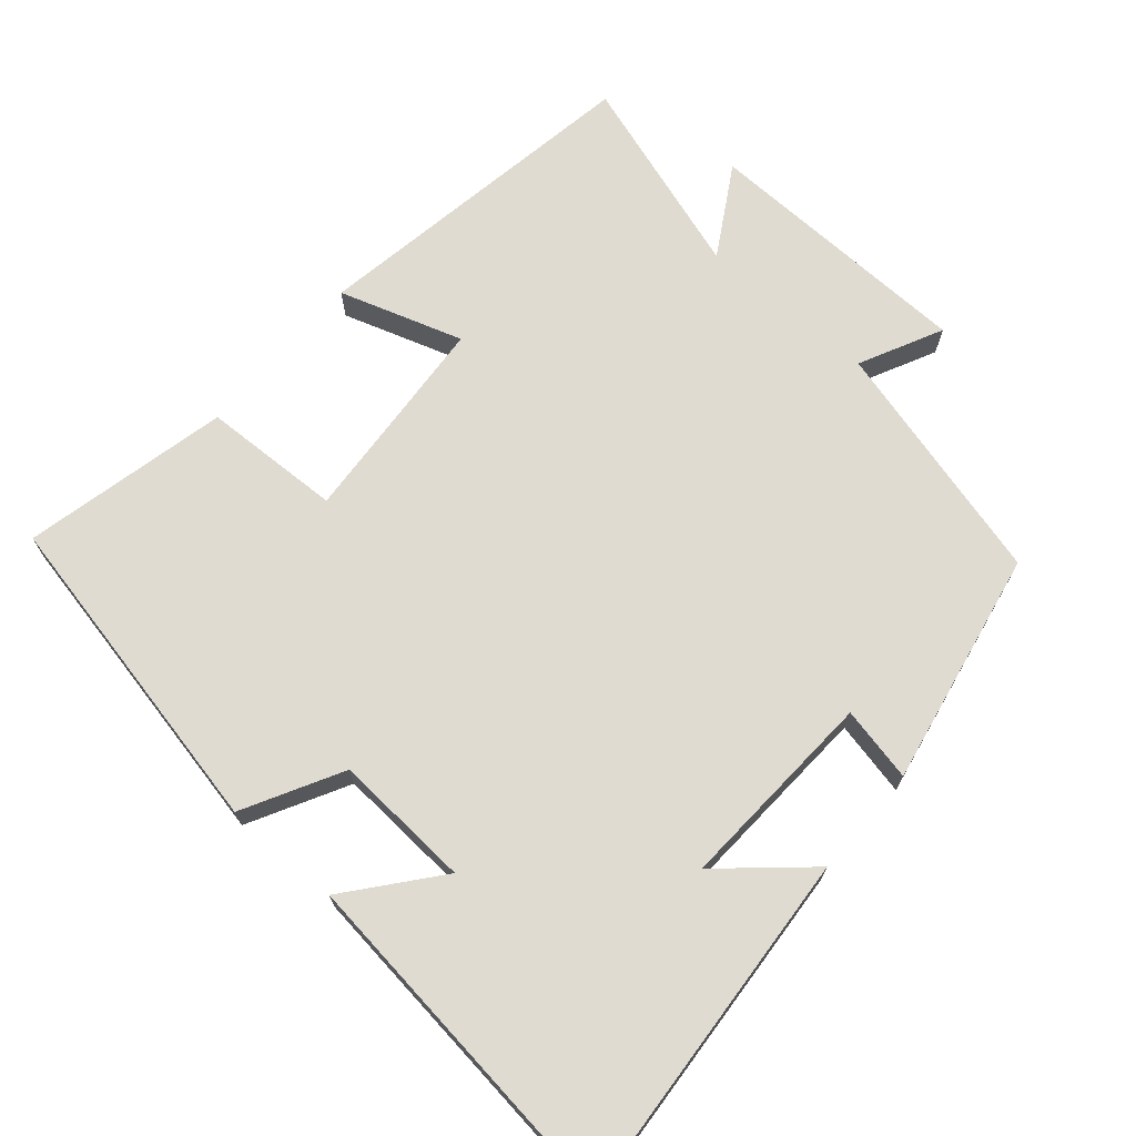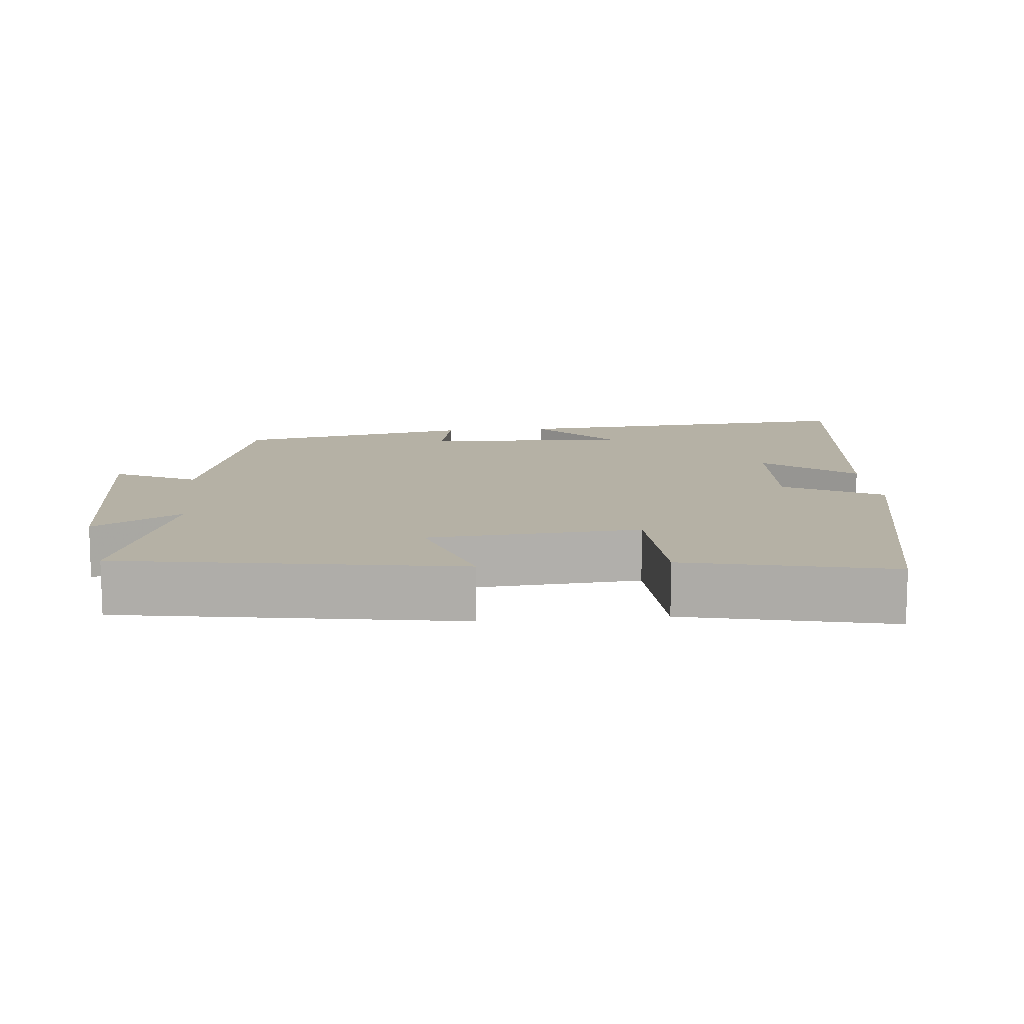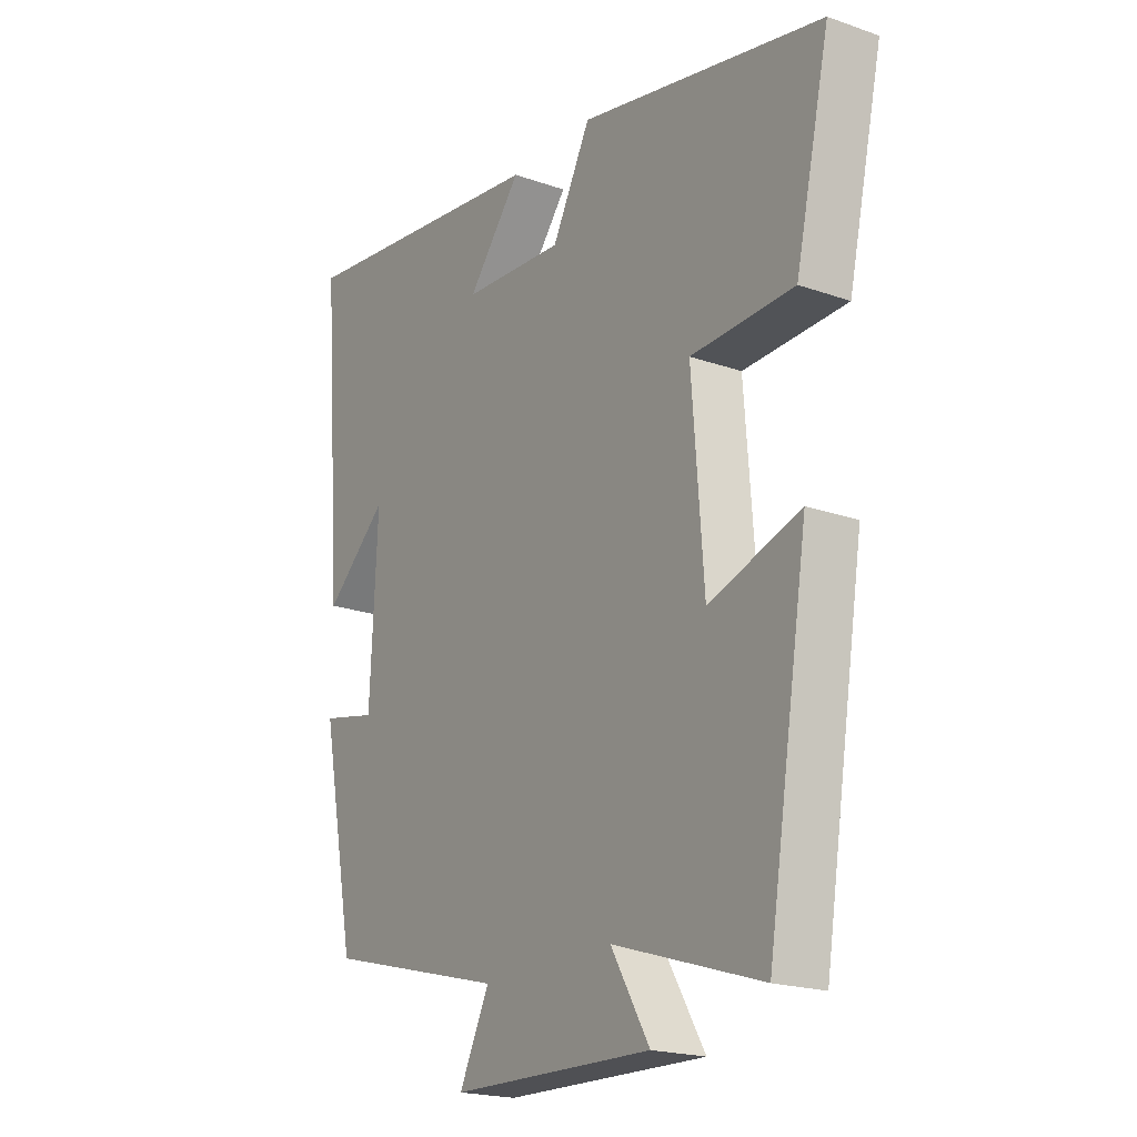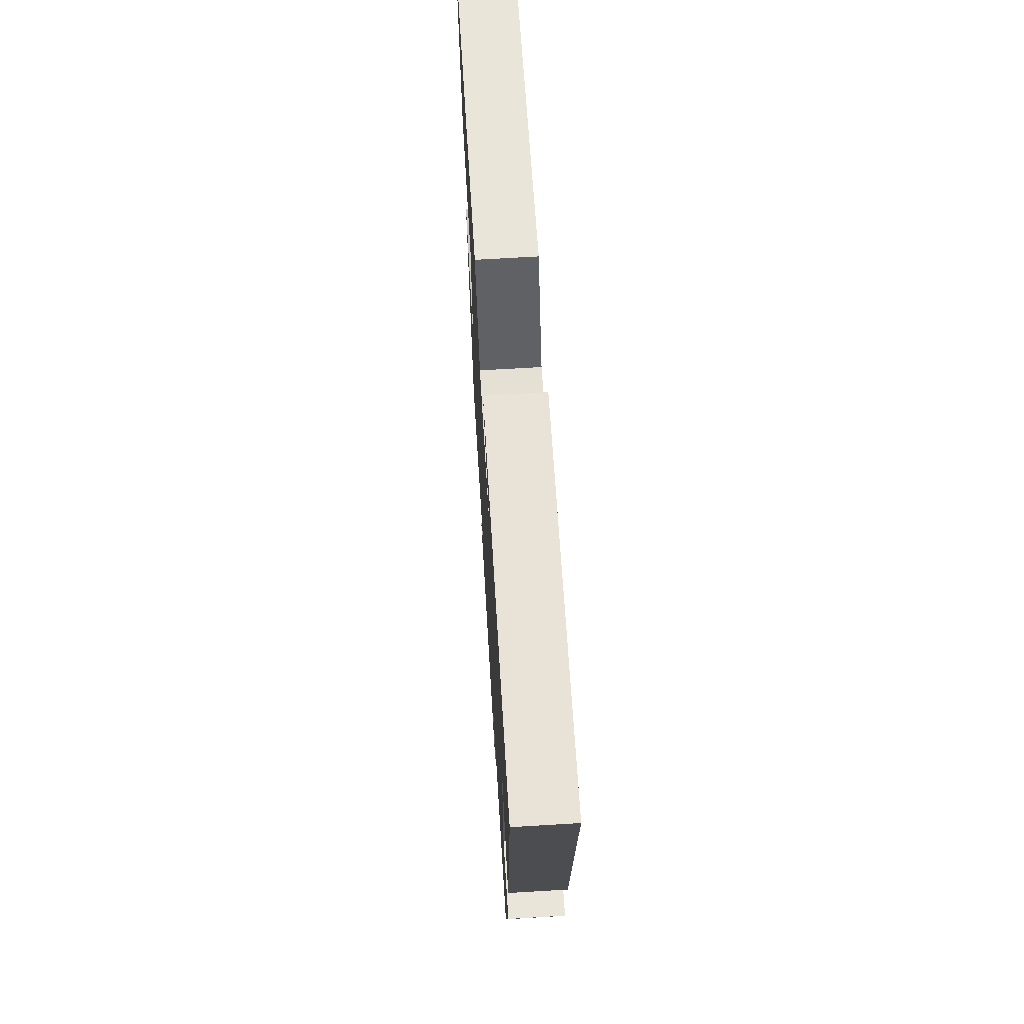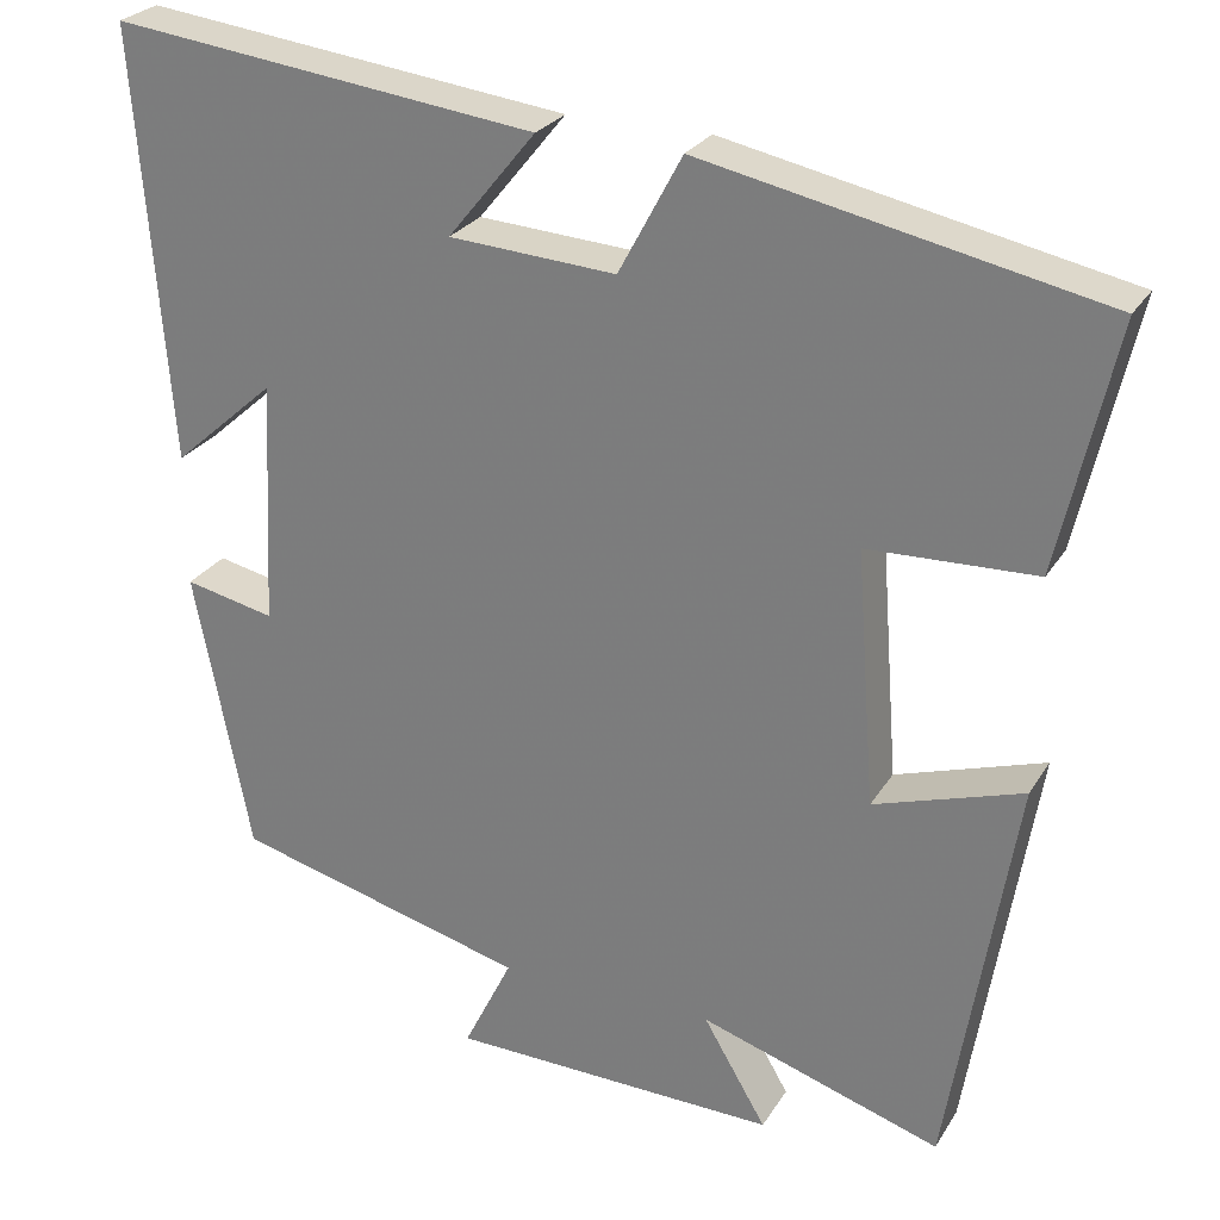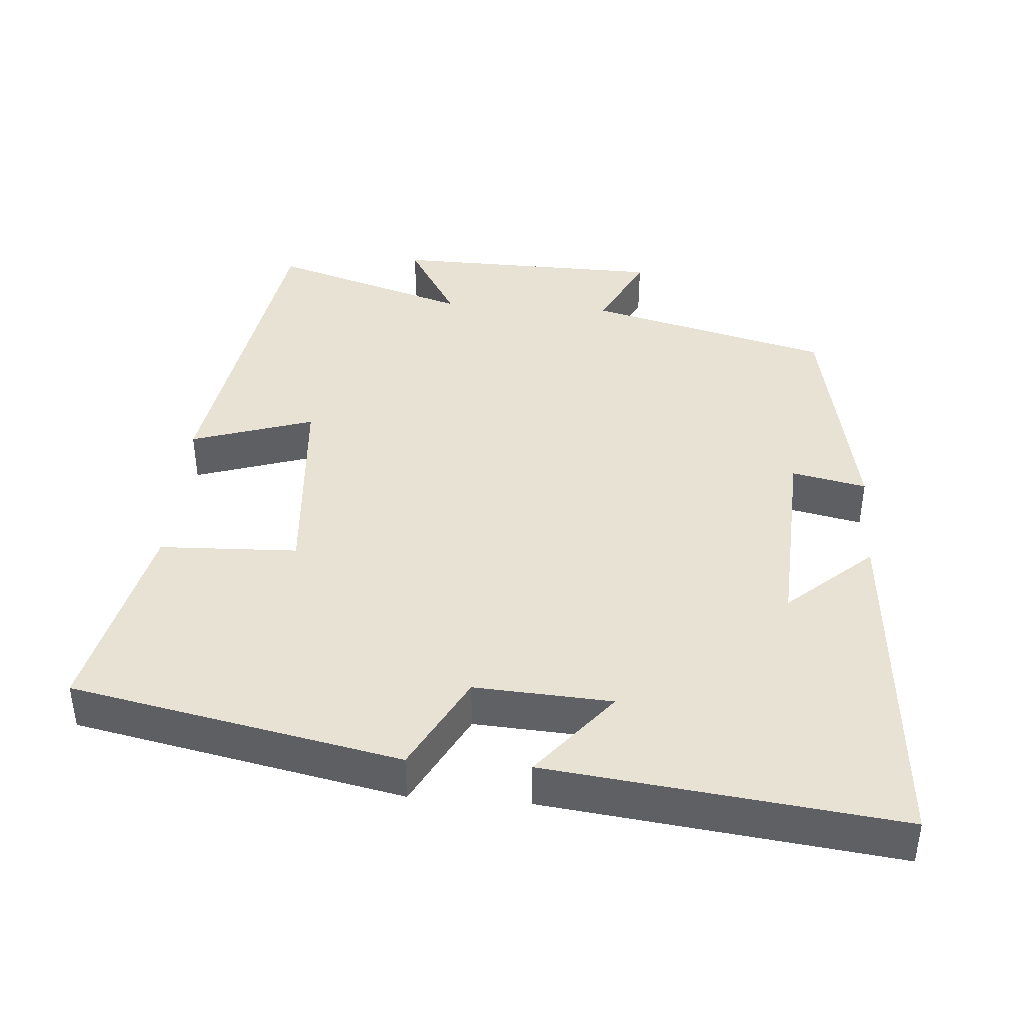
<metadata>
{"format":"obj","ext":"obj","renderer":"f3d","projection":"perspective","resolution":1024,"background":"white","views":[{"elev":70.1,"azim":40.8,"up":"+Y"},{"elev":11.9,"azim":-95.4,"up":"+Y"},{"elev":-20.1,"azim":-122.9,"up":"+Z"},{"elev":69.3,"azim":86.6,"up":"+Z"},{"elev":26.3,"azim":-155.0,"up":"+Z"},{"elev":40.8,"azim":4.3,"up":"+Y"}]}
</metadata>
<code>
v -0.424 0.07 -0.588
v -0.5 0.07 -0.122
v -0.33 0.07 -0.177
v -0.308 0.07 0.115
v -0.5 0.07 0.122
v -0.564 0.07 0.406
v -0.109 0.07 0.5
v -0.037 0.07 0.365
v 0.153 0.07 0.377
v 0.053 0.07 0.5
v 0.538 0.07 0.559
v 0.5 0.07 0.067
v 0.383 0.07 0.171
v 0.397 0.07 -0.109
v 0.5 0.07 -0.087
v 0.436 0.07 -0.412
v 0.1 0.07 -0.5
v 0.156 0.07 -0.614
v -0.22 0.07 -0.622
v -0.148 0.07 -0.5
v -0.424 0 -0.588
v -0.5 0 -0.122
v -0.33 0 -0.177
v -0.308 0 0.115
v -0.5 0 0.122
v -0.564 0 0.406
v -0.109 0 0.5
v -0.037 0 0.365
v 0.153 0 0.377
v 0.053 0 0.5
v 0.538 0 0.559
v 0.5 0 0.067
v 0.383 0 0.171
v 0.397 0 -0.109
v 0.5 0 -0.087
v 0.436 0 -0.412
v 0.1 0 -0.5
v 0.156 0 -0.614
v -0.22 0 -0.622
v -0.148 0 -0.5
f 17 18 19 20
f 15 16 17 20
f 14 15 20 1
f 13 14 1
f 10 11 12 13
f 9 10 13
f 8 9 13 1
f 4 5 6 7
f 3 4 7 8
f 1 2 3
f 1 3 8
f 40 39 38 37
f 40 37 36 35
f 21 40 35 34
f 21 34 33
f 33 32 31 30
f 33 30 29
f 21 33 29 28
f 27 26 25 24
f 28 27 24 23
f 23 22 21
f 28 23 21
f 1 21 22 2
f 2 22 23 3
f 3 23 24 4
f 4 24 25 5
f 5 25 26 6
f 6 26 27 7
f 7 27 28 8
f 8 28 29 9
f 9 29 30 10
f 10 30 31 11
f 11 31 32 12
f 12 32 33 13
f 13 33 34 14
f 14 34 35 15
f 15 35 36 16
f 16 36 37 17
f 17 37 38 18
f 18 38 39 19
f 19 39 40 20
f 20 40 21 1

</code>
